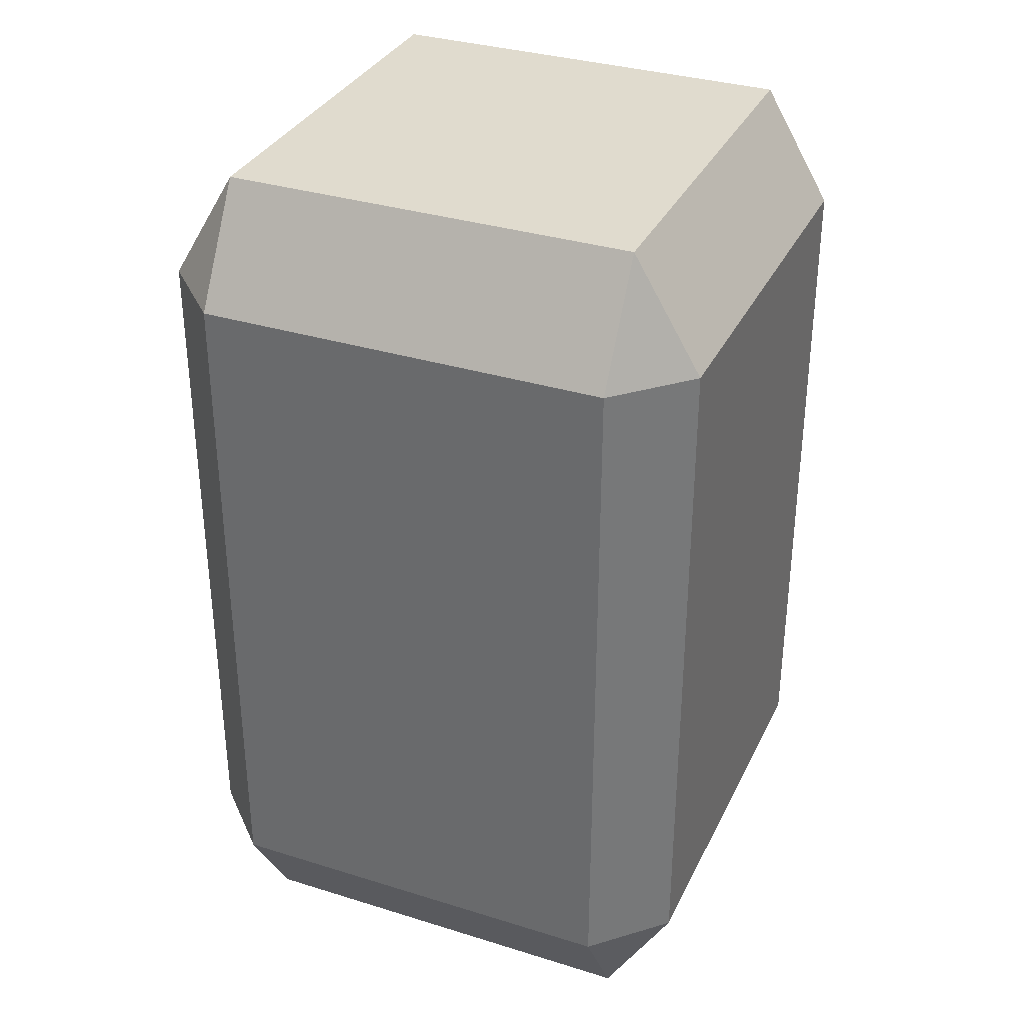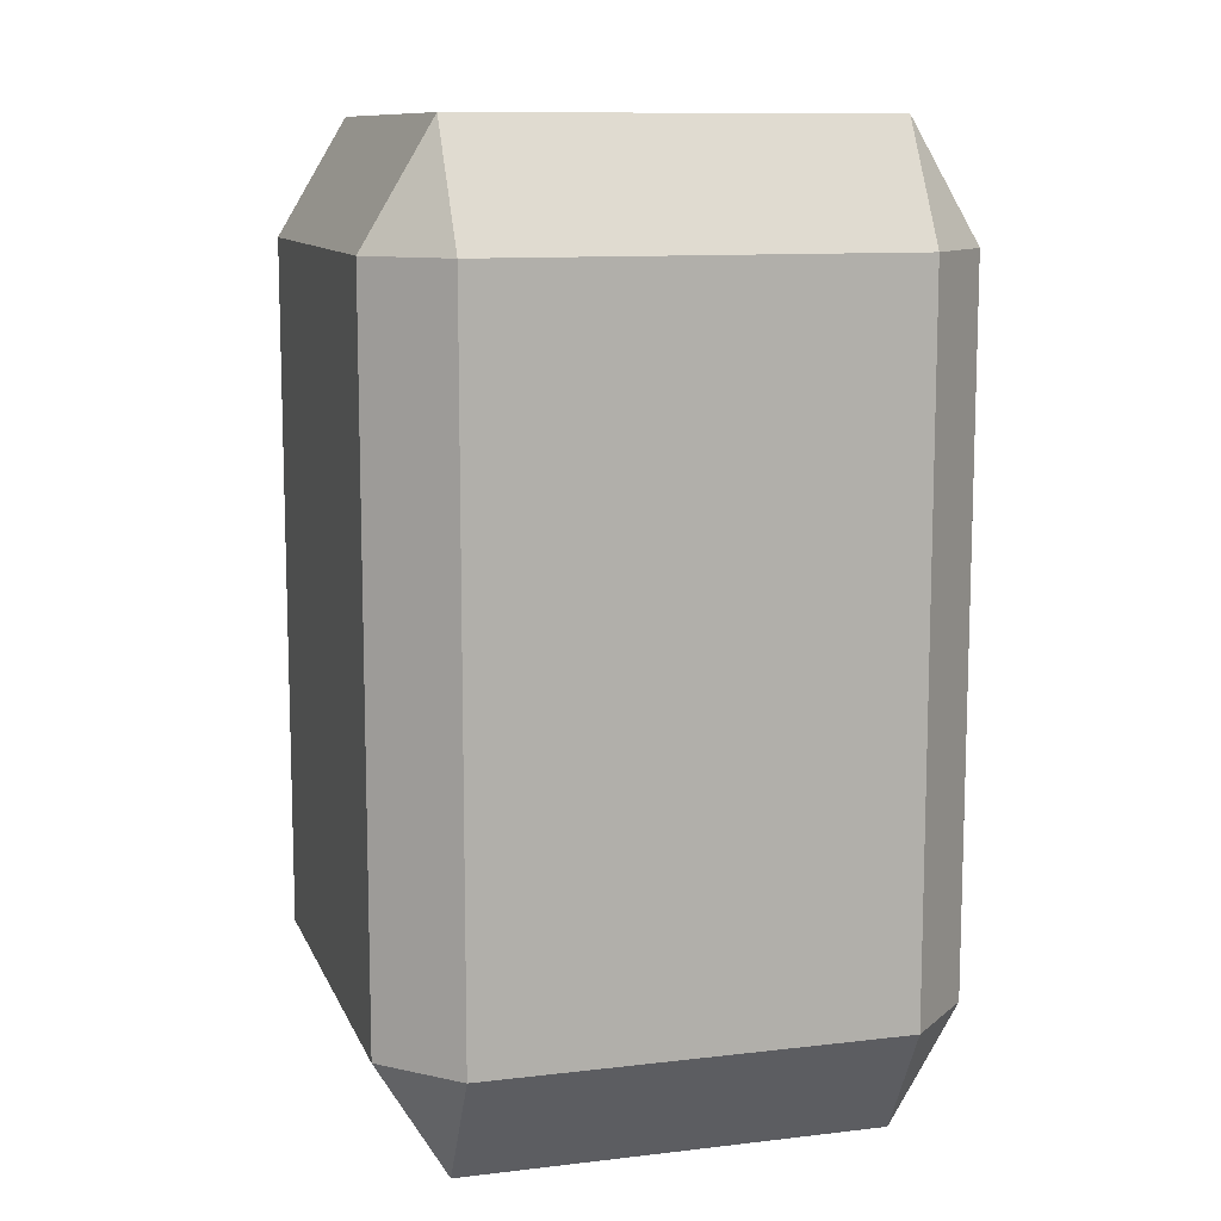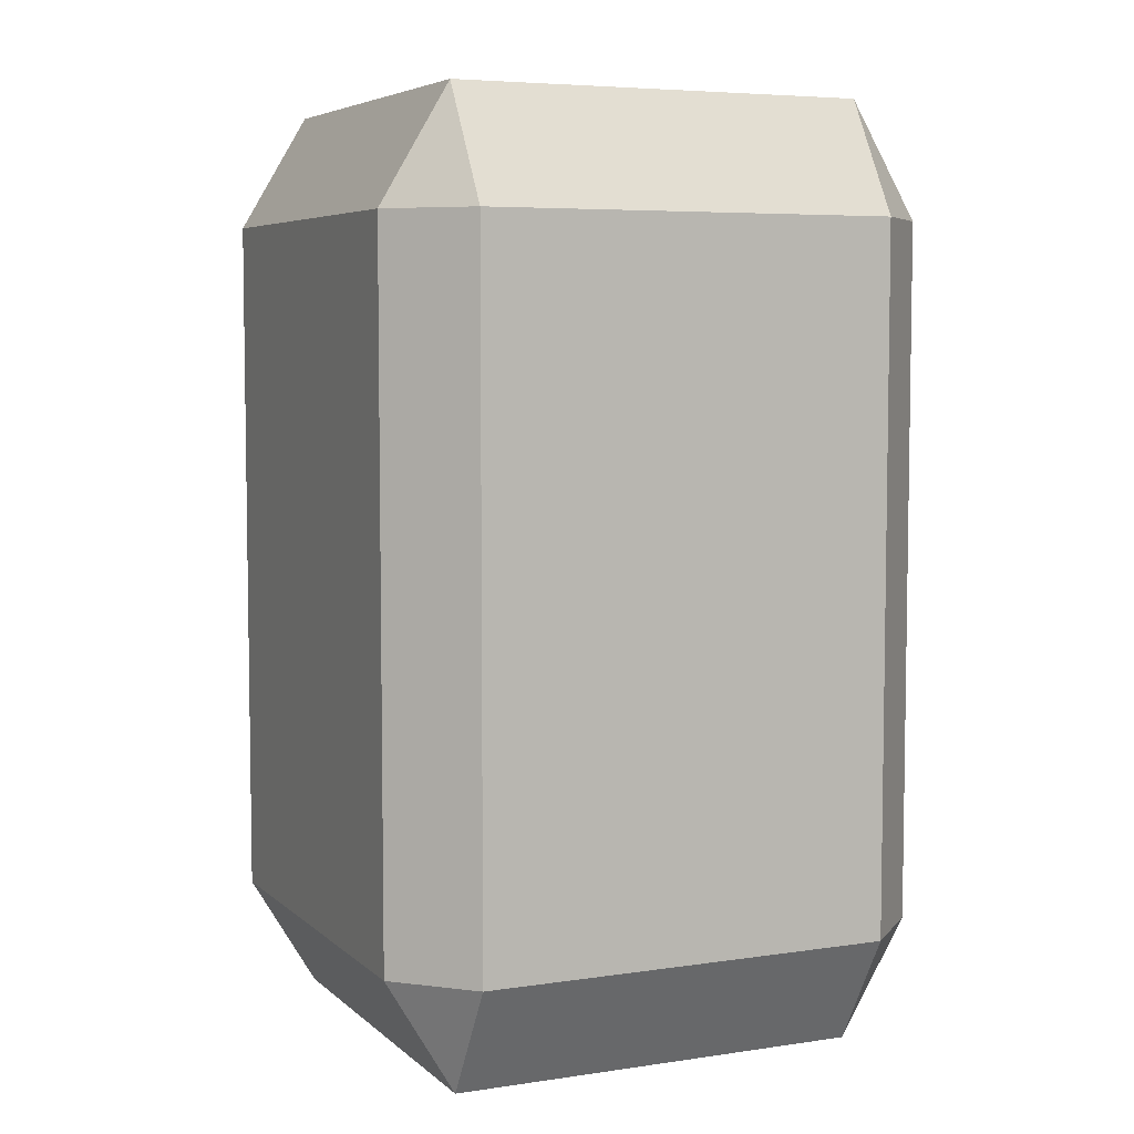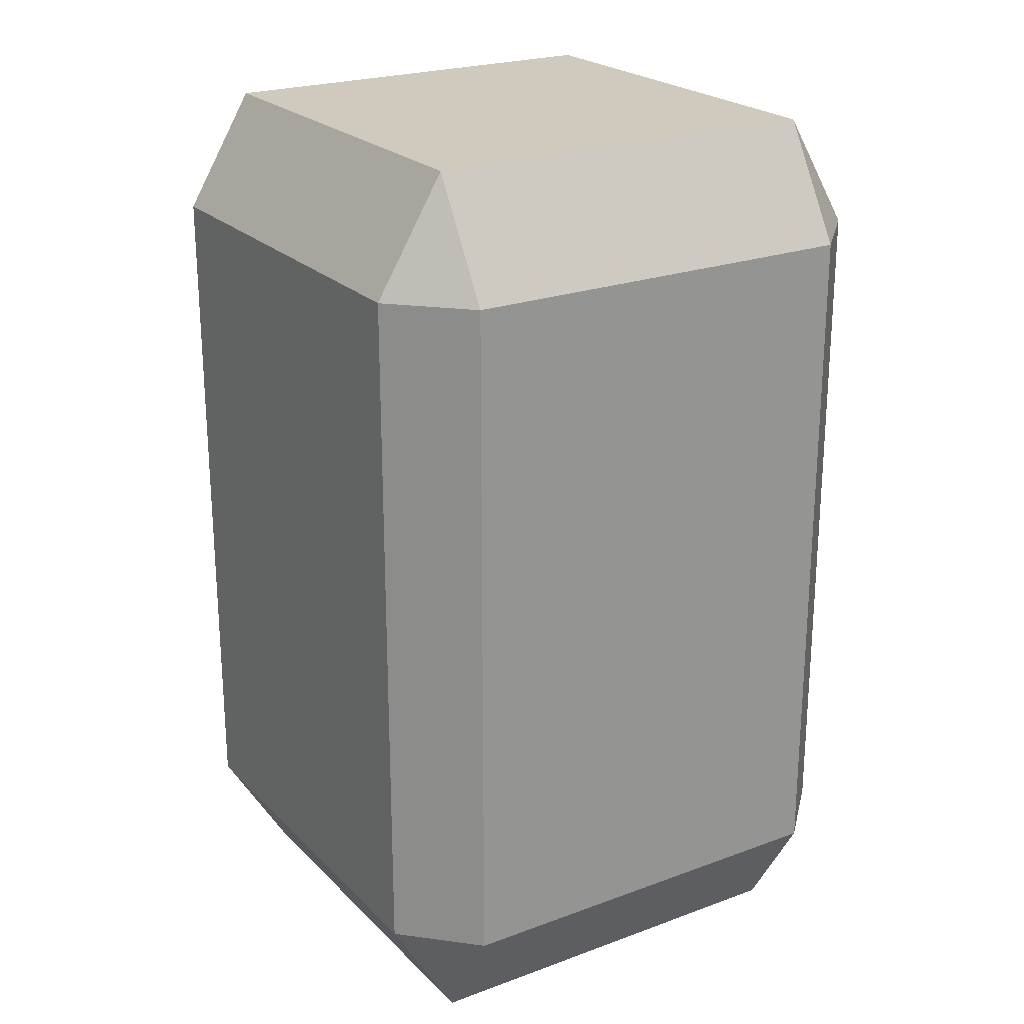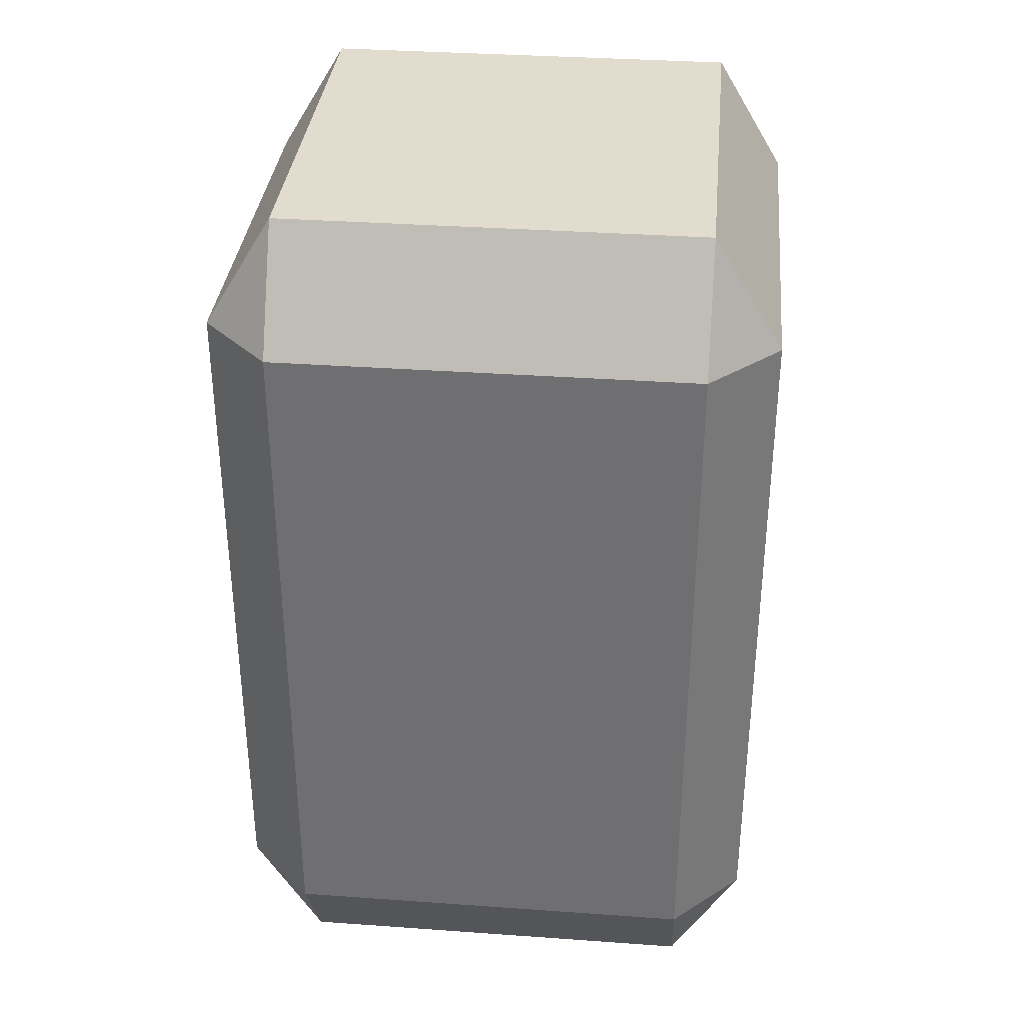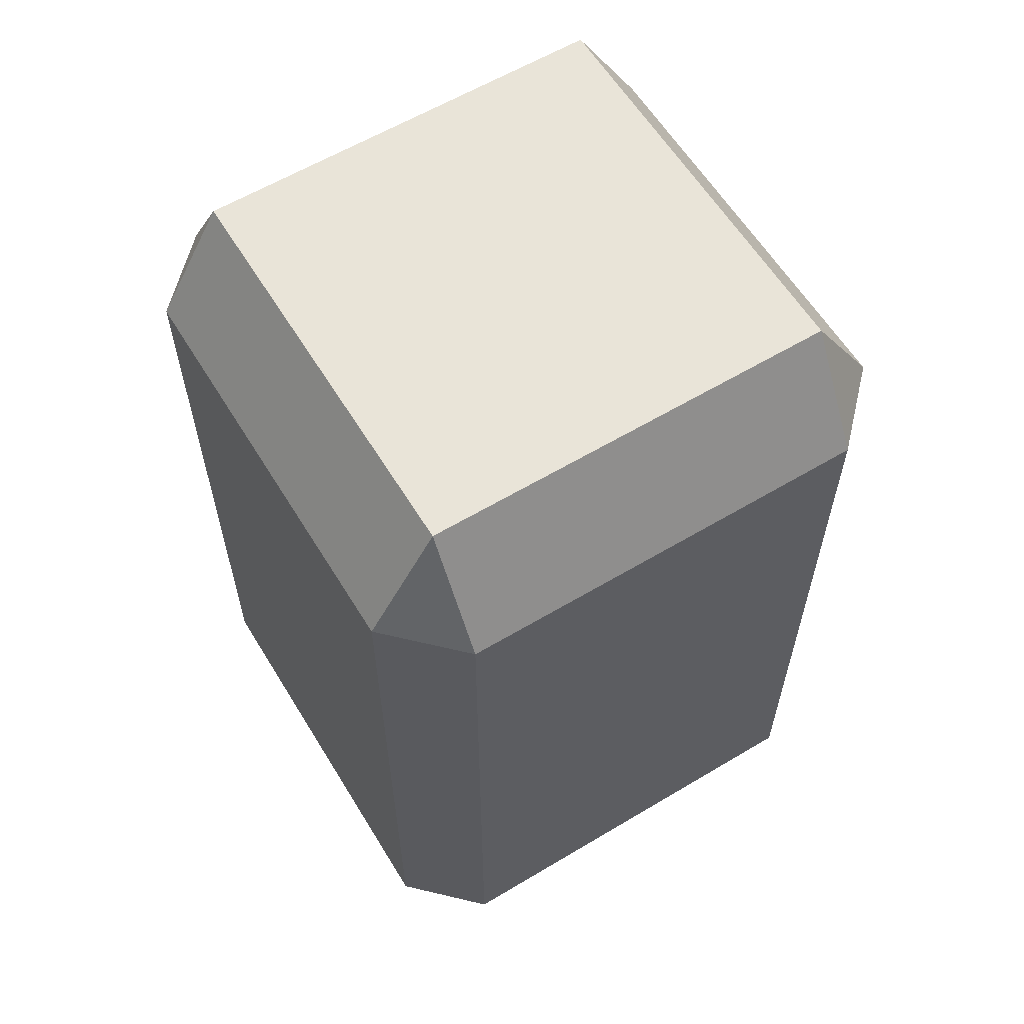
<metadata>
{"format":"obj","ext":"obj","renderer":"f3d","projection":"perspective","resolution":1024,"background":"white","views":[{"elev":33.6,"azim":113.0,"up":"+Z"},{"elev":10.8,"azim":-16.3,"up":"+Z"},{"elev":5.8,"azim":-114.4,"up":"+Z"},{"elev":23.0,"azim":-122.1,"up":"+Z"},{"elev":34.6,"azim":5.5,"up":"+Z"},{"elev":60.5,"azim":-31.4,"up":"+Z"}]}
</metadata>
<code>
o Cube
v 5.732 1.376 3.368
v 5.732 1.454 3.497
v 5.654 1.454 3.368
v 5.732 1.919 3.497
v 5.732 1.996 3.368
v 5.654 1.919 3.368
v 5.732 1.376 2.591
v 5.654 1.454 2.591
v 5.732 1.454 2.462
v 5.732 1.996 2.591
v 5.732 1.919 2.462
v 5.654 1.919 2.591
v 6.197 1.376 3.368
v 6.274 1.454 3.368
v 6.197 1.454 3.497
v 6.197 1.996 3.368
v 6.197 1.919 3.497
v 6.274 1.919 3.368
v 6.197 1.376 2.591
v 6.197 1.454 2.462
v 6.274 1.454 2.591
v 6.197 1.996 2.591
v 6.274 1.919 2.591
v 6.197 1.919 2.462
f 15 17 4 2
f 21 23 18 14
f 22 10 5 16
f 3 6 12 8
f 9 11 24 20
f 1 2 3
f 4 5 6
f 7 8 9
f 10 11 12
f 13 14 15
f 16 17 18
f 19 20 21
f 22 23 24
f 7 1 3 8
f 2 4 6 3
f 5 10 12 6
f 11 9 8 12
f 19 7 9 20
f 10 22 24 11
f 23 21 20 24
f 13 19 21 14
f 22 16 18 23
f 17 15 14 18
f 1 13 15 2
f 16 5 4 17
f 7 19 13 1

</code>
